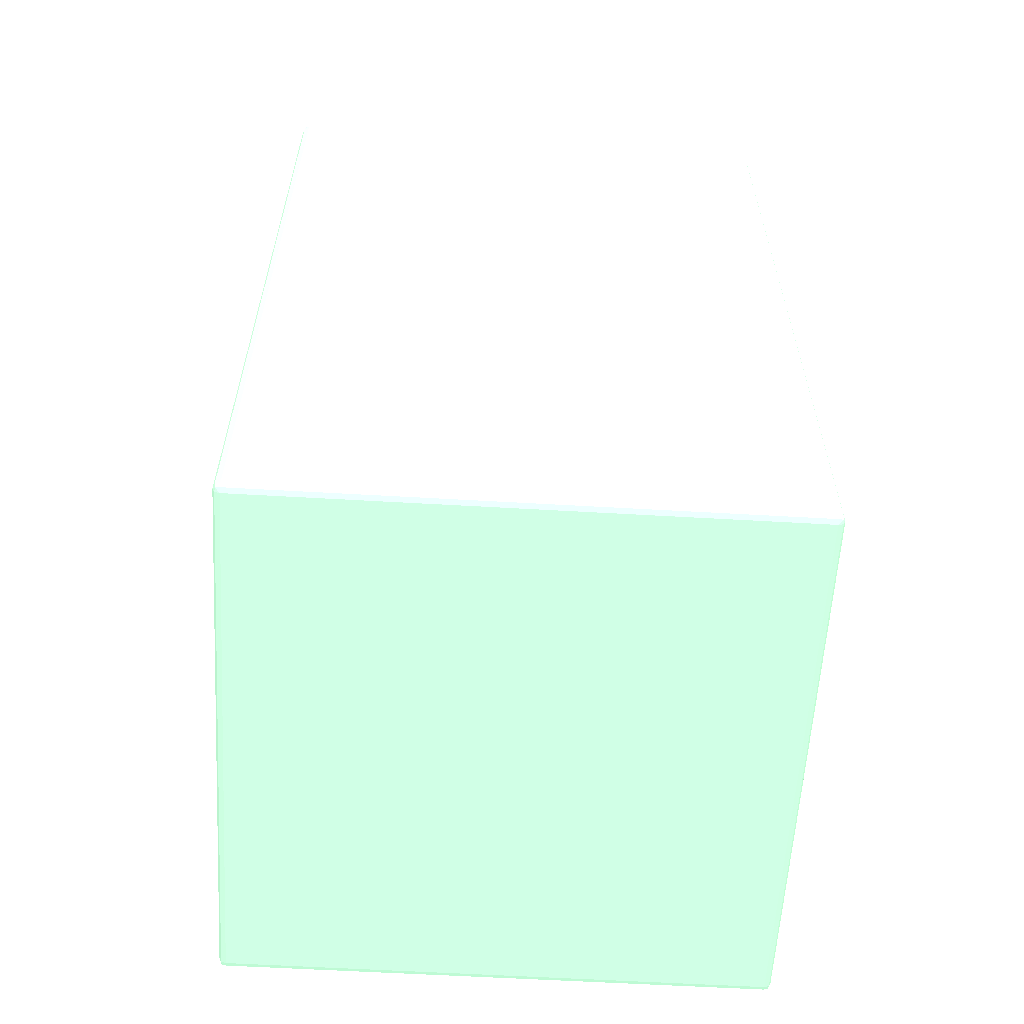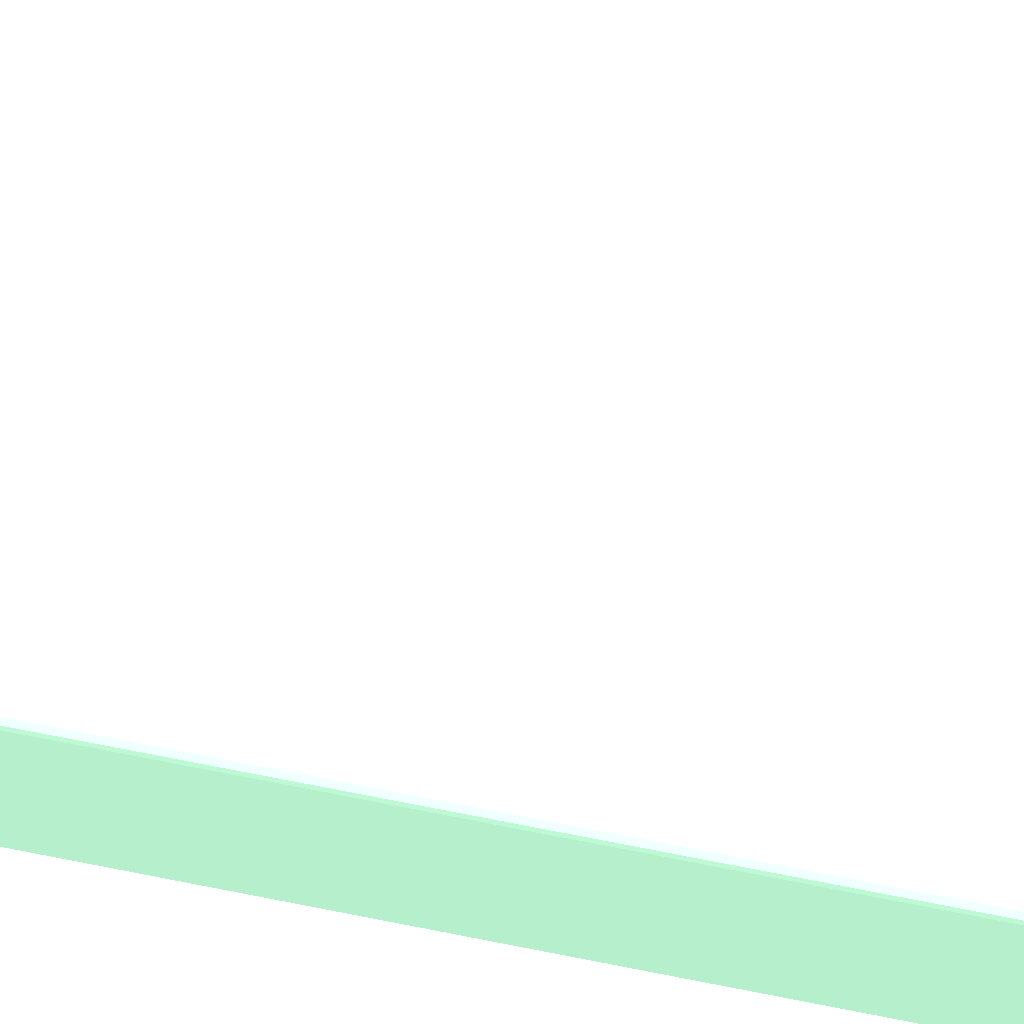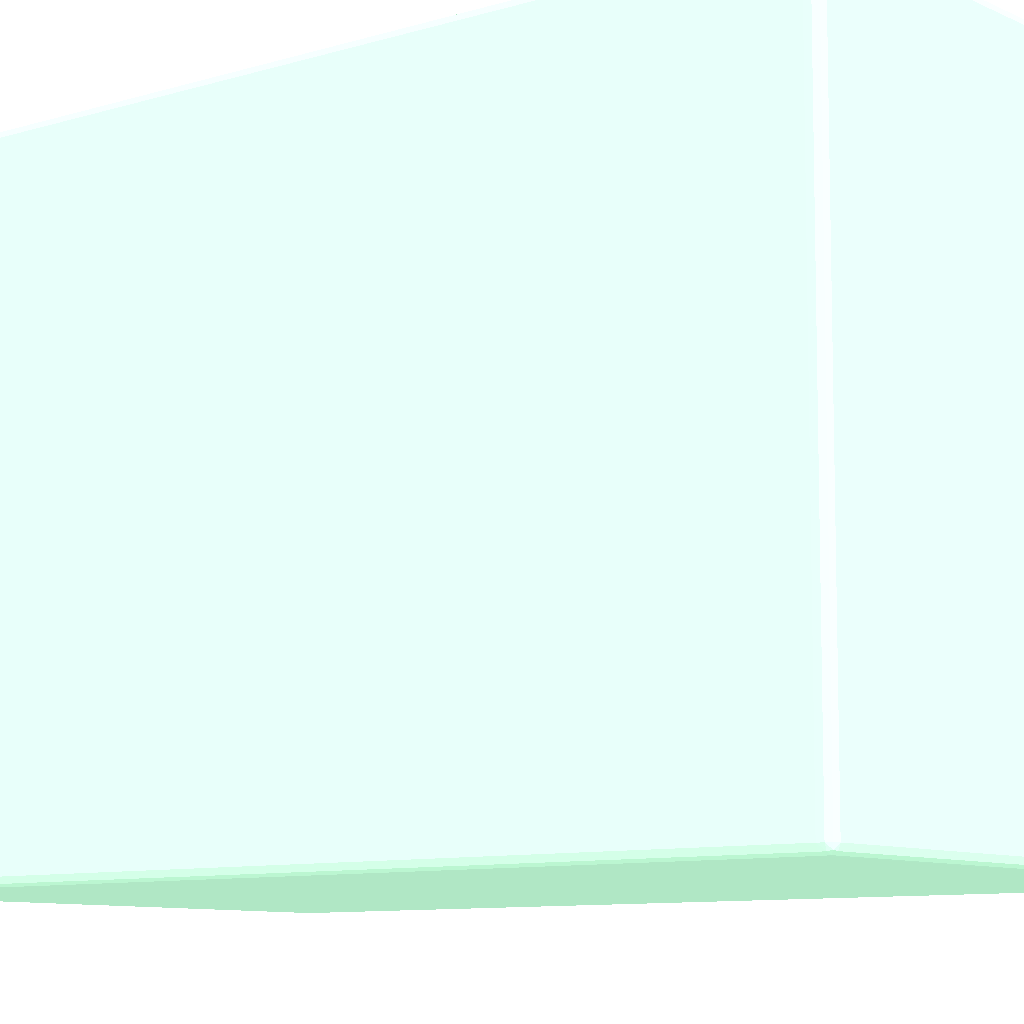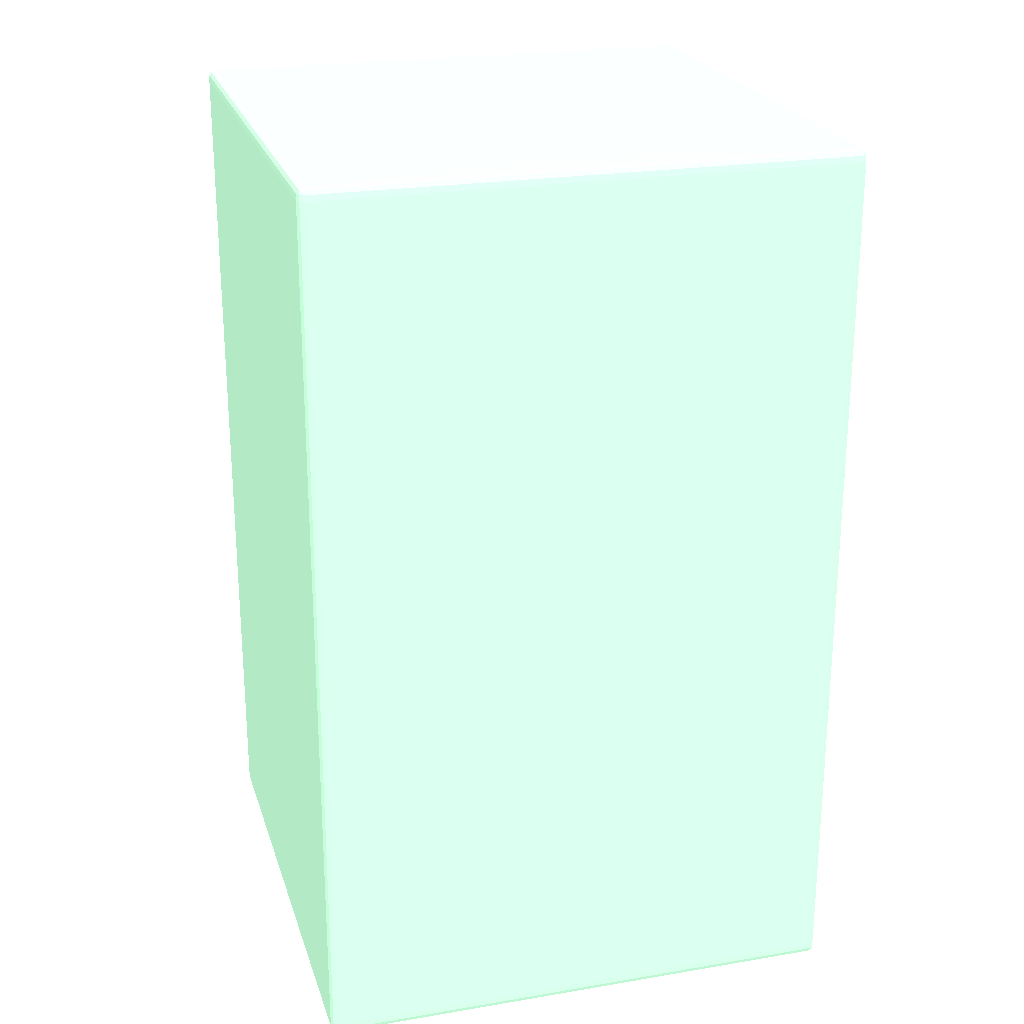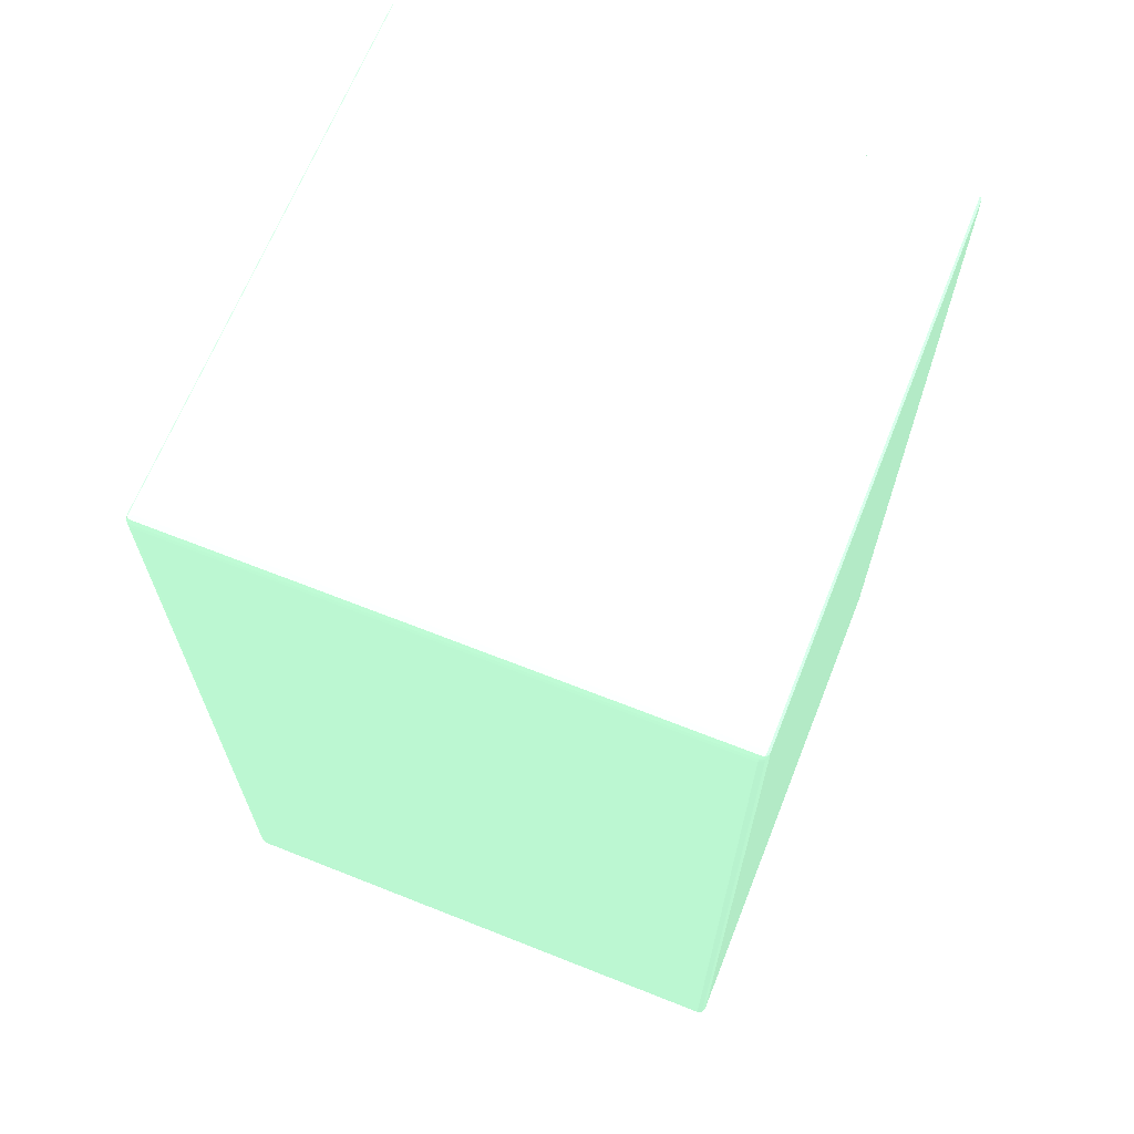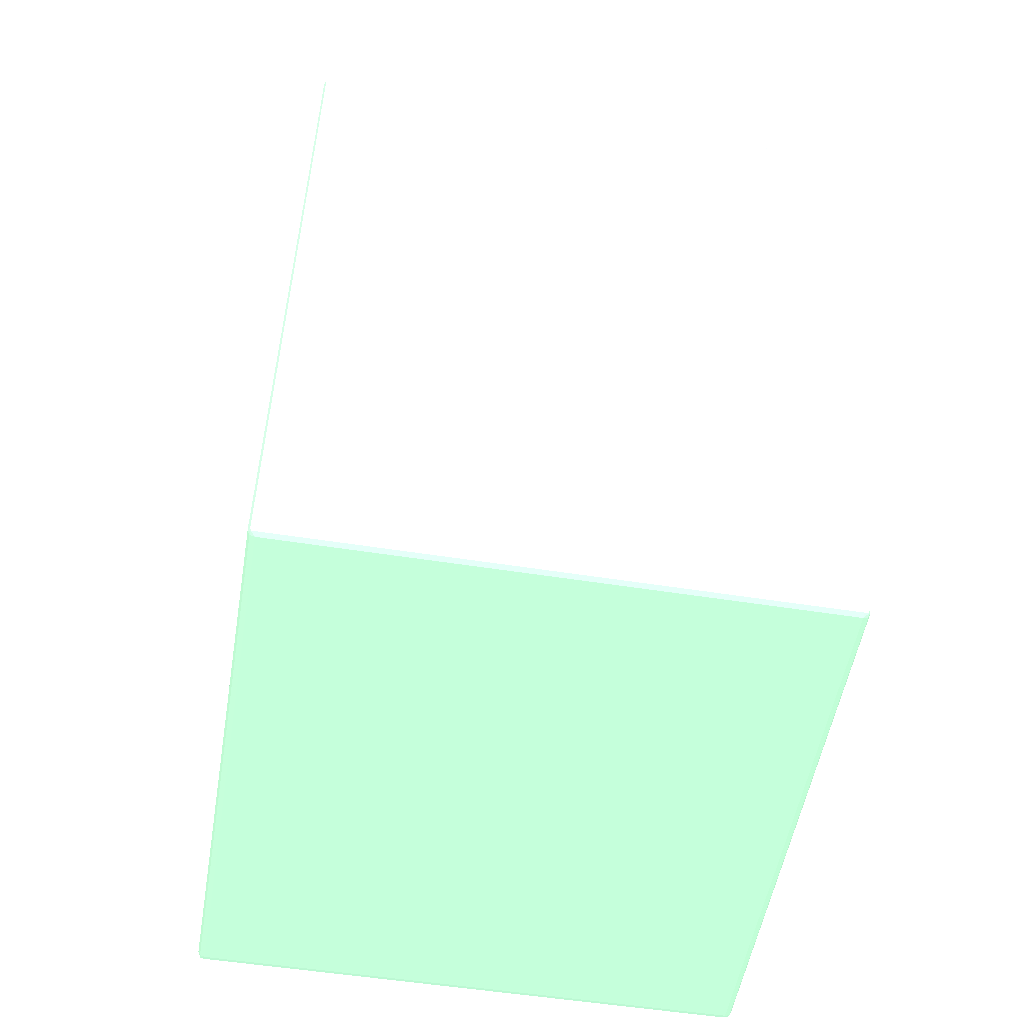
<metadata>
{"format":"obj","ext":"obj","renderer":"f3d","projection":"perspective","resolution":1024,"background":"white","views":[{"elev":-59.9,"azim":-3.4,"up":"+Y"},{"elev":74.4,"azim":100.9,"up":"+Z"},{"elev":-9.1,"azim":-50.9,"up":"+Z"},{"elev":23.4,"azim":-15.8,"up":"+Y"},{"elev":66.8,"azim":-158.3,"up":"+Y"},{"elev":-53.7,"azim":170.4,"up":"+Y"}]}
</metadata>
<code>
v -0.02307 -0.03725 -0.02248 0.5451 0.7137 0.6
v -0.0229 -0.03725 -0.0229 0.5451 0.7137 0.6
v -0.02289 -0.03775 -0.02289 0.5451 0.7137 0.6
v -0.02306 -0.03775 -0.02248 0.5451 0.7137 0.6
v -0.02307 -0.03725 0.02248 0.5451 0.7137 0.6
v -0.02307 0.03733 -0.02248 0.5451 0.7137 0.6
v -0.02248 -0.03725 -0.02307 0.5451 0.7137 0.6
v -0.0229 0.03733 -0.0229 0.5451 0.7137 0.6
v -0.02248 -0.03775 -0.02306 0.5451 0.7137 0.6
v -0.02283 -0.03808 -0.02283 0.5451 0.7137 0.6
v -0.02288 -0.03813 -0.02248 0.5451 0.7137 0.6
v -0.02306 -0.03775 0.02248 0.5451 0.7137 0.6
v -0.02289 -0.03775 0.02289 0.5451 0.7137 0.6
v -0.0229 -0.03725 0.0229 0.5451 0.7137 0.6
v -0.02307 0.03733 0.02248 0.5451 0.7137 0.6
v -0.02304 0.03782 -0.02248 0.5451 0.7137 0.6
v -0.02288 0.03782 -0.02288 0.5451 0.7137 0.6
v 0.02248 -0.03725 -0.02307 0.5451 0.7137 0.6
v -0.02248 0.03733 -0.02307 0.5451 0.7137 0.6
v -0.02248 -0.03813 -0.02288 0.5451 0.7137 0.6
v 0.02248 -0.03775 -0.02306 0.5451 0.7137 0.6
v -0.02248 -0.03827 -0.02248 0.5451 0.7137 0.6
v -0.02288 -0.03813 0.02248 0.5451 0.7137 0.6
v -0.02283 -0.03808 0.02283 0.5451 0.7137 0.6
v -0.02248 -0.03775 0.02306 0.5451 0.7137 0.6
v -0.02248 -0.03725 0.02307 0.5451 0.7137 0.6
v -0.0229 0.03733 0.0229 0.5451 0.7137 0.6
v -0.02288 0.03782 0.02288 0.5451 0.7137 0.6
v -0.02304 0.03782 0.02248 0.5451 0.7137 0.6
v -0.02286 0.03817 -0.02248 0.5451 0.7137 0.6
v -0.02281 0.03814 -0.02281 0.5451 0.7137 0.6
v -0.02248 0.03782 -0.02304 0.5451 0.7137 0.6
v 0.0229 -0.03725 -0.0229 0.5451 0.7137 0.6
v 0.02289 -0.03775 -0.02289 0.5451 0.7137 0.6
v 0.02248 0.03733 -0.02307 0.5451 0.7137 0.6
v 0.02248 -0.03813 -0.02288 0.5451 0.7137 0.6
v 0.02283 -0.03808 -0.02283 0.5451 0.7137 0.6
v -0.02248 -0.03827 0.02248 0.5451 0.7137 0.6
v 0.02248 -0.03827 -0.02248 0.5451 0.7137 0.6
v -0.02248 -0.03813 0.02288 0.5451 0.7137 0.6
v 0.02248 -0.03775 0.02306 0.5451 0.7137 0.6
v 0.02248 -0.03725 0.02307 0.5451 0.7137 0.6
v -0.02248 0.03733 0.02307 0.5451 0.7137 0.6
v -0.02248 0.03782 0.02304 0.5451 0.7137 0.6
v -0.02281 0.03814 0.02281 0.5451 0.7137 0.6
v -0.02286 0.03817 0.02248 0.5451 0.7137 0.6
v -0.02248 0.03826 -0.02248 0.5451 0.7137 0.6
v -0.02248 0.03817 -0.02286 0.5451 0.7137 0.6
v 0.02248 0.03782 -0.02304 0.5451 0.7137 0.6
v 0.02307 -0.03725 -0.02248 0.5451 0.7137 0.6
v 0.0229 0.03733 -0.0229 0.5451 0.7137 0.6
v 0.02306 -0.03775 -0.02248 0.5451 0.7137 0.6
v 0.02288 0.03782 -0.02288 0.5451 0.7137 0.6
v 0.02288 -0.03813 -0.02248 0.5451 0.7137 0.6
v 0.02248 -0.03827 0.02248 0.5451 0.7137 0.6
v 0.02248 -0.03813 0.02288 0.5451 0.7137 0.6
v 0.02289 -0.03775 0.02289 0.5451 0.7137 0.6
v 0.02283 -0.03808 0.02283 0.5451 0.7137 0.6
v 0.0229 -0.03725 0.0229 0.5451 0.7137 0.6
v 0.02248 0.03733 0.02307 0.5451 0.7137 0.6
v 0.02248 0.03782 0.02304 0.5451 0.7137 0.6
v -0.02248 0.03817 0.02286 0.5451 0.7137 0.6
v -0.02248 0.03826 0.02248 0.5451 0.7137 0.6
v -0.01948 0.03829 -0.005709 0.5451 0.7137 0.6
v -0.01948 0.03829 -0.006174 0.5451 0.7137 0.6
v -0.0194 0.03829 -0.006667 0.5451 0.7137 0.6
v -0.006667 0.03829 -0.0194 0.5451 0.7137 0.6
v -0.006174 0.03829 -0.01948 0.5451 0.7137 0.6
v -0.005709 0.03829 -0.01948 0.5451 0.7137 0.6
v 0.02248 0.03826 -0.02248 0.5451 0.7137 0.6
v 0.02248 0.03817 -0.02286 0.5451 0.7137 0.6
v 0.02281 0.03814 -0.02281 0.5451 0.7137 0.6
v 0.02307 -0.03725 0.02248 0.5451 0.7137 0.6
v 0.02307 0.03733 -0.02248 0.5451 0.7137 0.6
v 0.02306 -0.03775 0.02248 0.5451 0.7137 0.6
v 0.02304 0.03782 -0.02248 0.5451 0.7137 0.6
v 0.02288 -0.03813 0.02248 0.5451 0.7137 0.6
v 0.0229 0.03733 0.0229 0.5451 0.7137 0.6
v 0.02288 0.03782 0.02288 0.5451 0.7137 0.6
v 0.02281 0.03814 0.02281 0.5451 0.7137 0.6
v 0.02248 0.03817 0.02286 0.5451 0.7137 0.6
v 0.02248 0.03826 0.02248 0.5451 0.7137 0.6
v -0.006138 0.03829 0.01948 0.5451 0.7137 0.6
v -0.006626 0.03829 0.01947 0.5451 0.7137 0.6
v -0.007037 0.03829 0.01939 0.5451 0.7137 0.6
v -0.01939 0.03829 0.007037 0.5451 0.7137 0.6
v -0.01947 0.03829 0.006626 0.5451 0.7137 0.6
v -0.01948 0.03829 0.006138 0.5451 0.7137 0.6
v 0.006138 0.03829 -0.01948 0.5451 0.7137 0.6
v 0.02286 0.03817 -0.02248 0.5451 0.7137 0.6
v 0.006626 0.03829 -0.01947 0.5451 0.7137 0.6
v 0.007037 0.03829 -0.01939 0.5451 0.7137 0.6
v 0.01939 0.03829 -0.007037 0.5451 0.7137 0.6
v 0.01947 0.03829 -0.006626 0.5451 0.7137 0.6
v 0.01948 0.03829 -0.006138 0.5451 0.7137 0.6
v 0.02307 0.03733 0.02248 0.5451 0.7137 0.6
v 0.02304 0.03782 0.02248 0.5451 0.7137 0.6
v 0.02286 0.03817 0.02248 0.5451 0.7137 0.6
v 0.01948 0.03829 0.005709 0.5451 0.7137 0.6
v 0.01948 0.03829 0.006174 0.5451 0.7137 0.6
v 0.0194 0.03829 0.006667 0.5451 0.7137 0.6
v 0.006667 0.03829 0.0194 0.5451 0.7137 0.6
v 0.006174 0.03829 0.01948 0.5451 0.7137 0.6
v 0.005709 0.03829 0.01948 0.5451 0.7137 0.6
f 1 2 3
f 1 3 4
f 1 4 12
f 1 12 5
f 1 5 15
f 1 15 6
f 1 6 8
f 1 8 2
f 2 7 3
f 2 8 19
f 2 19 7
f 3 9 10
f 3 10 4
f 3 7 9
f 4 10 11
f 4 11 23
f 4 23 12
f 5 12 13
f 5 13 14
f 5 14 27
f 5 27 15
f 6 15 29
f 6 29 16
f 6 16 17
f 6 17 8
f 7 18 21
f 7 21 9
f 7 19 35
f 7 35 18
f 8 17 19
f 9 20 10
f 9 21 36
f 9 36 20
f 10 20 22
f 10 22 11
f 11 22 38
f 11 38 23
f 12 23 24
f 12 24 13
f 13 25 26
f 13 26 14
f 13 24 25
f 14 26 43
f 14 43 27
f 15 27 28
f 15 28 29
f 16 29 46
f 16 46 30
f 16 30 31
f 16 31 17
f 17 31 32
f 17 32 19
f 18 33 34
f 18 34 21
f 18 35 51
f 18 51 33
f 19 32 49
f 19 49 35
f 20 36 39
f 20 39 22
f 21 34 37
f 21 37 36
f 22 39 55
f 22 55 38
f 23 38 24
f 24 38 40
f 24 40 25
f 25 40 56
f 25 56 41
f 25 41 42
f 25 42 26
f 26 42 60
f 26 60 43
f 27 43 28
f 28 44 45
f 28 45 29
f 28 43 44
f 29 45 46
f 30 46 63
f 30 63 47
f 30 47 31
f 31 47 48
f 31 48 32
f 32 48 71
f 32 71 49
f 33 50 34
f 33 51 74
f 33 74 50
f 34 52 37
f 34 50 52
f 35 49 53
f 35 53 51
f 36 37 39
f 37 54 39
f 37 52 54
f 38 55 56
f 38 56 40
f 39 54 77
f 39 77 55
f 41 57 42
f 41 56 58
f 41 58 57
f 42 57 59
f 42 59 78
f 42 78 60
f 43 60 61
f 43 61 44
f 44 61 81
f 44 81 62
f 44 62 45
f 45 62 63
f 45 63 46
f 47 63 88
f 47 88 64
f 47 64 65
f 47 65 66
f 47 66 67
f 47 67 68
f 47 68 69
f 47 69 89
f 47 89 70
f 47 70 71
f 47 71 48
f 49 72 53
f 49 71 72
f 50 73 75
f 50 75 52
f 50 74 96
f 50 96 73
f 51 53 74
f 52 75 77
f 52 77 54
f 53 72 76
f 53 76 74
f 55 77 58
f 55 58 56
f 57 58 75
f 57 75 73
f 57 73 59
f 58 77 75
f 59 73 96
f 59 96 78
f 60 78 79
f 60 79 61
f 61 79 80
f 61 80 81
f 62 81 82
f 62 82 63
f 63 82 104
f 63 104 83
f 63 83 84
f 63 84 85
f 63 85 86
f 63 86 87
f 63 87 88
f 64 88 87
f 64 87 86
f 64 86 85
f 64 85 84
f 64 84 83
f 64 83 104
f 64 104 103
f 64 103 102
f 64 102 101
f 64 101 100
f 64 100 99
f 64 99 95
f 64 95 94
f 64 94 93
f 64 93 92
f 64 92 91
f 64 91 89
f 64 89 69
f 64 69 68
f 64 68 67
f 64 67 66
f 64 66 65
f 70 90 72
f 70 72 71
f 70 89 91
f 70 91 92
f 70 92 93
f 70 93 94
f 70 94 95
f 70 95 99
f 70 99 82
f 70 82 98
f 70 98 90
f 72 90 76
f 74 76 97
f 74 97 96
f 76 90 98
f 76 98 97
f 78 96 79
f 79 96 97
f 79 97 80
f 80 97 98
f 80 98 82
f 80 82 81
f 82 99 100
f 82 100 101
f 82 101 102
f 82 102 103
f 82 103 104

</code>
